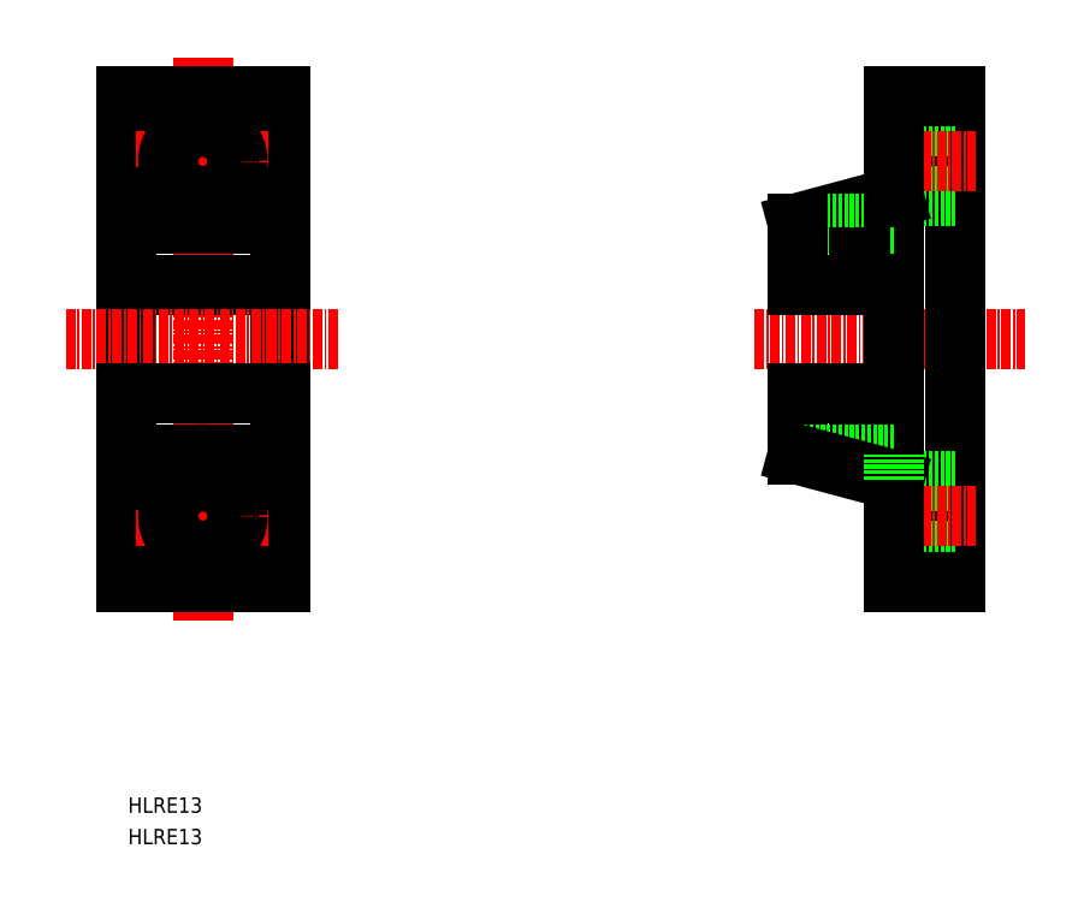
<metadata>
{"format":"dxf","ext":"dxf","renderer":"ezdxf+matplotlib","layout":"modelspace","background":"white","min_lineweight":24,"dpi":150}
</metadata>
<code>
0
SECTION
2
ENTITIES
0
LINE
8
CENTER
10
162.4
20
250.2
30
0
11
197.4
21
250.2
31
0
0
TEXT
8
0
10
81.17
20
184.6
30
0
40
2
1
HLRE13
0
TEXT
8
0
10
81.17
20
188.7
30
0
40
2
1
HLRE13
0
LINE
8
0
10
100.9
20
281.7
30
0
11
100.9
21
218.7
31
0
0
LINE
8
0
10
80.88
20
281.7
30
0
11
80.88
21
218.7
31
0
0
LINE
8
CENTER
10
90.88
20
286.7
30
0
11
90.88
21
213.7
31
0
0
ARC
8
0
10
90.88
20
227.2
30
0
40
8
50
35.56
51
144.4
0
LINE
8
0
10
80.88
20
235.2
30
0
11
100.9
21
235.2
31
0
0
LINE
8
CENTER
10
82.13
20
227.2
30
0
11
99.63
21
227.2
31
0
0
LINE
8
0
10
80.88
20
218.7
30
0
11
100.9
21
218.7
31
0
0
CIRCLE
8
0
10
90.88
20
227.2
30
0
40
4.5
0
LINE
8
0
10
84.37
20
231.8
30
0
11
80.88
21
231.8
31
0
0
LINE
8
0
10
97.39
20
231.8
30
0
11
100.9
21
231.8
31
0
0
ARC
8
0
10
90.88
20
273.2
30
0
40
8
50
215.6
51
324.4
0
LINE
8
0
10
80.88
20
265.2
30
0
11
100.9
21
265.2
31
0
0
LINE
8
0
10
80.88
20
257.2
30
0
11
100.9
21
257.2
31
0
0
LINE
8
CENTER
10
82.13
20
273.2
30
0
11
99.63
21
273.2
31
0
0
LINE
8
CENTER
10
73.13
20
250.2
30
0
11
108.6
21
250.2
31
0
0
LINE
8
0
10
80.88
20
281.7
30
0
11
100.9
21
281.7
31
0
0
CIRCLE
8
0
10
90.88
20
273.2
30
0
40
4.5
0
LINE
8
0
10
80.88
20
243.2
30
0
11
100.9
21
243.2
31
0
0
LINE
8
0
10
84.37
20
268.5
30
0
11
80.88
21
268.5
31
0
0
LINE
8
0
10
97.39
20
268.5
30
0
11
100.9
21
268.5
31
0
0
LINE
8
0
10
176
20
243.2
30
0
11
176
21
239.7
31
0
0
LINE
8
0
10
168
20
243.2
30
0
11
168
21
235.2
31
0
0
LINE
8
0
10
180.5
20
260.7
30
0
11
180.5
21
239.7
31
0
0
LINE
8
0
10
188.5
20
281.7
30
0
11
188.5
21
218.7
31
0
0
LINE
8
0
10
180.5
20
222.7
30
0
11
188.5
21
222.7
31
0
0
LINE
8
0
10
180.5
20
231.7
30
0
11
188.5
21
231.7
31
0
0
LINE
8
CENTER
10
178
20
227.2
30
0
11
191
21
227.2
31
0
0
LINE
8
0
10
180.5
20
218.7
30
0
11
188.5
21
218.7
31
0
0
LINE
8
0
10
176
20
239.7
30
0
11
180.5
21
239.7
31
0
0
LINE
8
0
10
168
20
235.2
30
0
11
180.5
21
235.2
31
0
0
LINE
8
0
10
168
20
235.2
30
0
11
180.5
21
231.8
31
0
0
LINE
8
0
10
180.5
20
231.8
30
0
11
180.5
21
218.7
31
0
0
LINE
8
0
10
180.5
20
231.8
30
0
11
180.5
21
235.2
31
0
0
LINE
8
0
10
180.5
20
268.7
30
0
11
188.5
21
268.7
31
0
0
LINE
8
0
10
180.5
20
277.7
30
0
11
188.5
21
277.7
31
0
0
LINE
8
CENTER
10
178
20
273.2
30
0
11
191
21
273.2
31
0
0
LINE
8
0
10
180.5
20
281.7
30
0
11
188.5
21
281.7
31
0
0
LINE
8
0
10
180.5
20
268.5
30
0
11
180.5
21
265.2
31
0
0
LINE
8
0
10
168
20
265.2
30
0
11
180.5
21
268.5
31
0
0
LINE
8
0
10
176
20
260.7
30
0
11
180.5
21
260.7
31
0
0
LINE
8
0
10
168
20
265.2
30
0
11
180.5
21
265.2
31
0
0
LINE
8
0
10
168
20
243.2
30
0
11
176
21
243.2
31
0
0
LINE
8
0
10
168
20
257.2
30
0
11
176
21
257.2
31
0
0
LINE
8
0
10
168
20
265.2
30
0
11
168
21
257.2
31
0
0
LINE
8
0
10
176
20
260.7
30
0
11
176
21
257.2
31
0
0
LINE
8
0
10
180.5
20
281.7
30
0
11
180.5
21
268.5
31
0
0
ENDSEC
0
EOF

</code>
